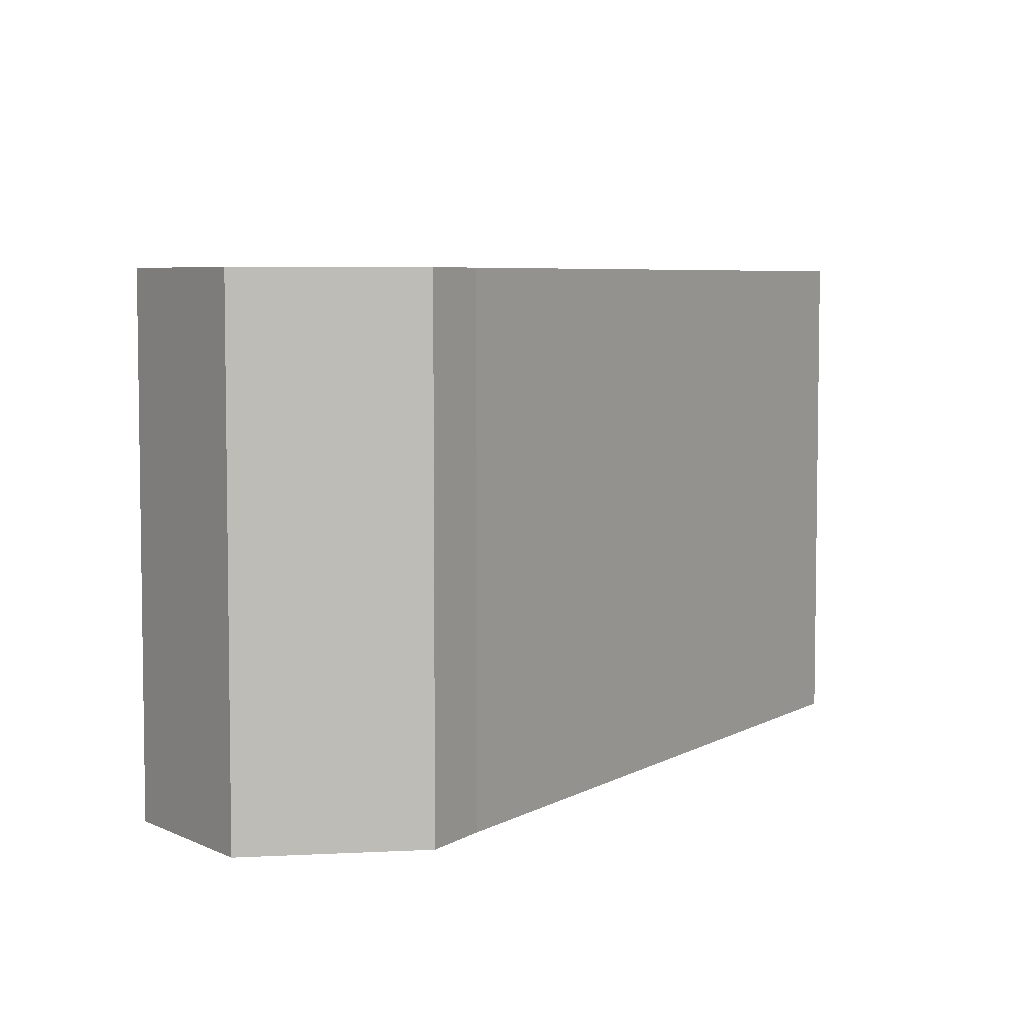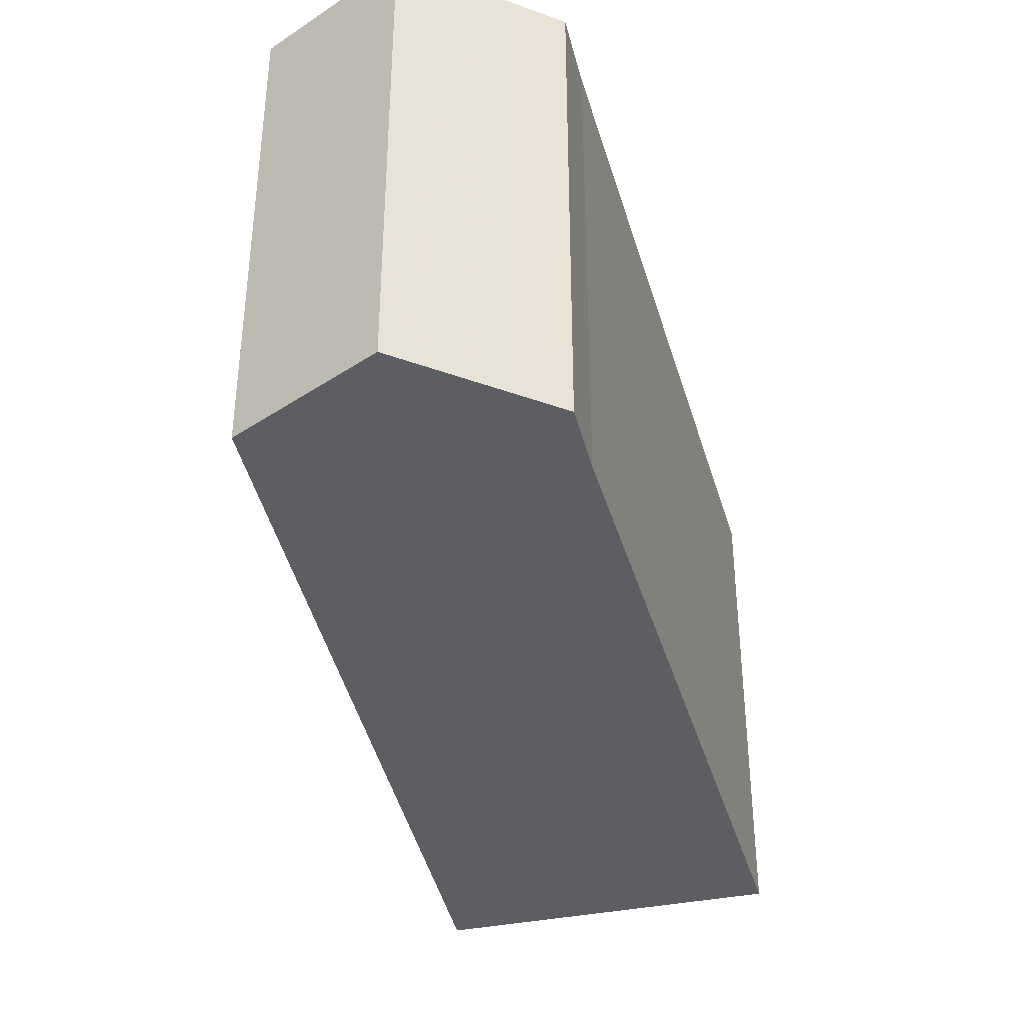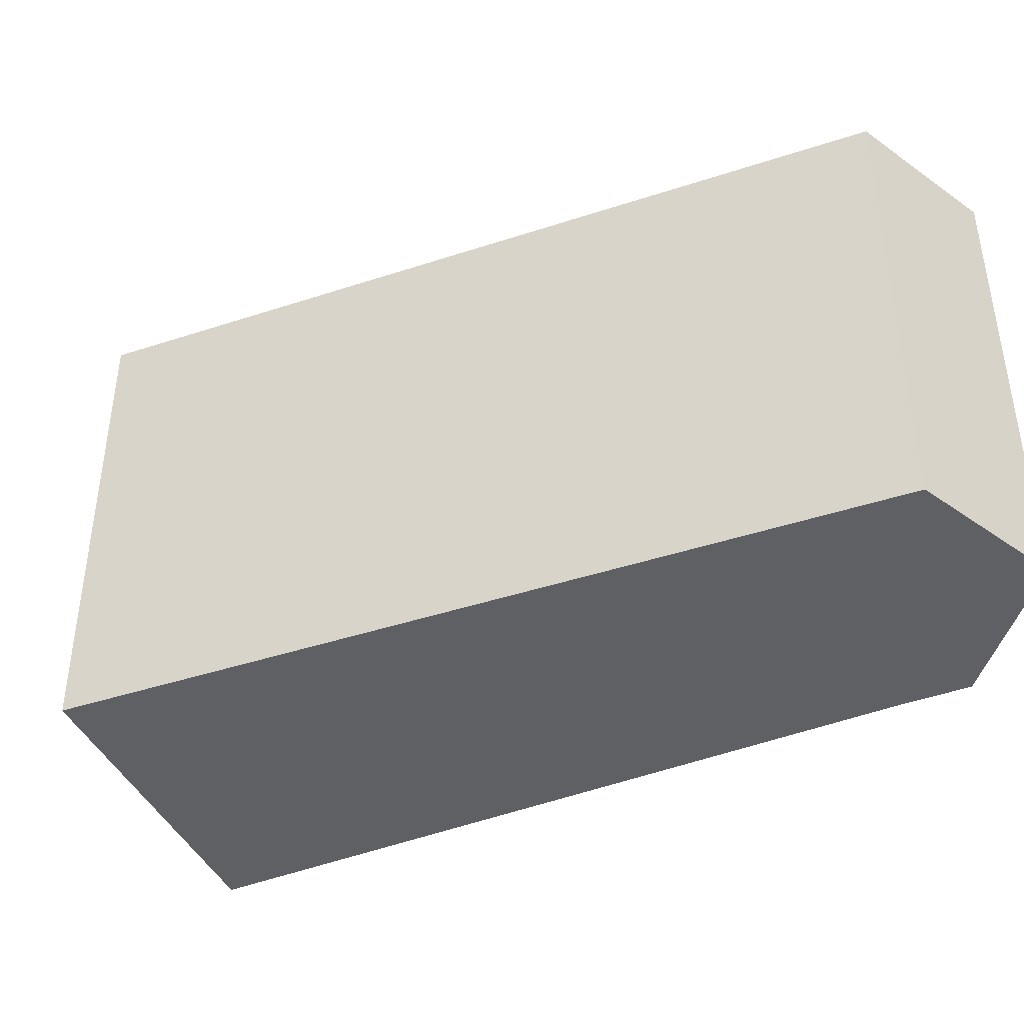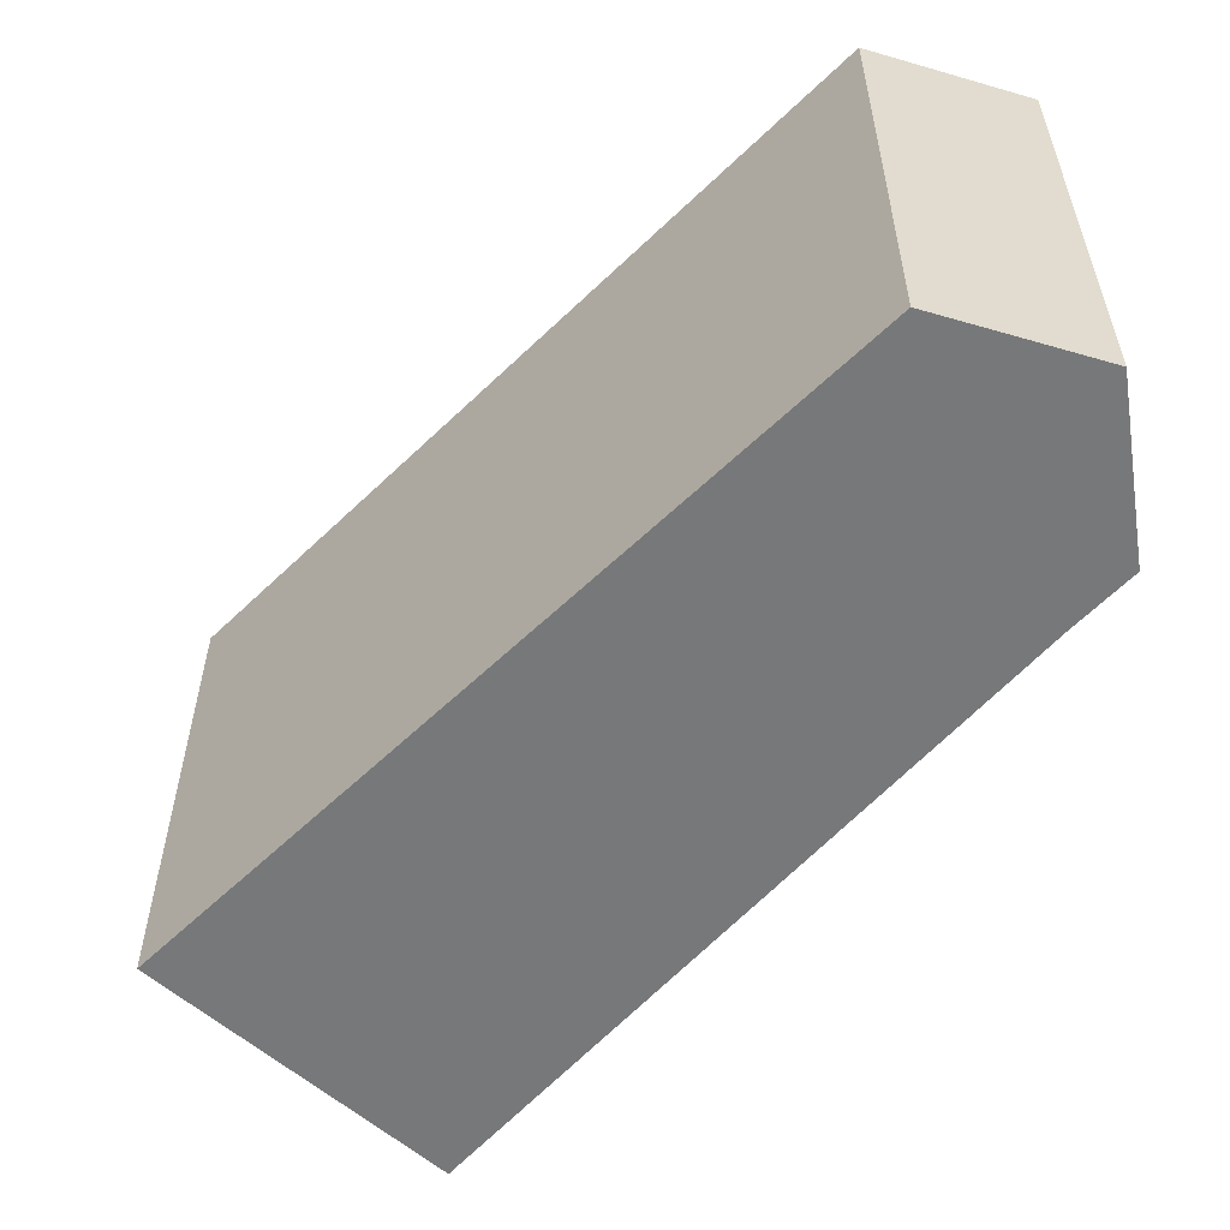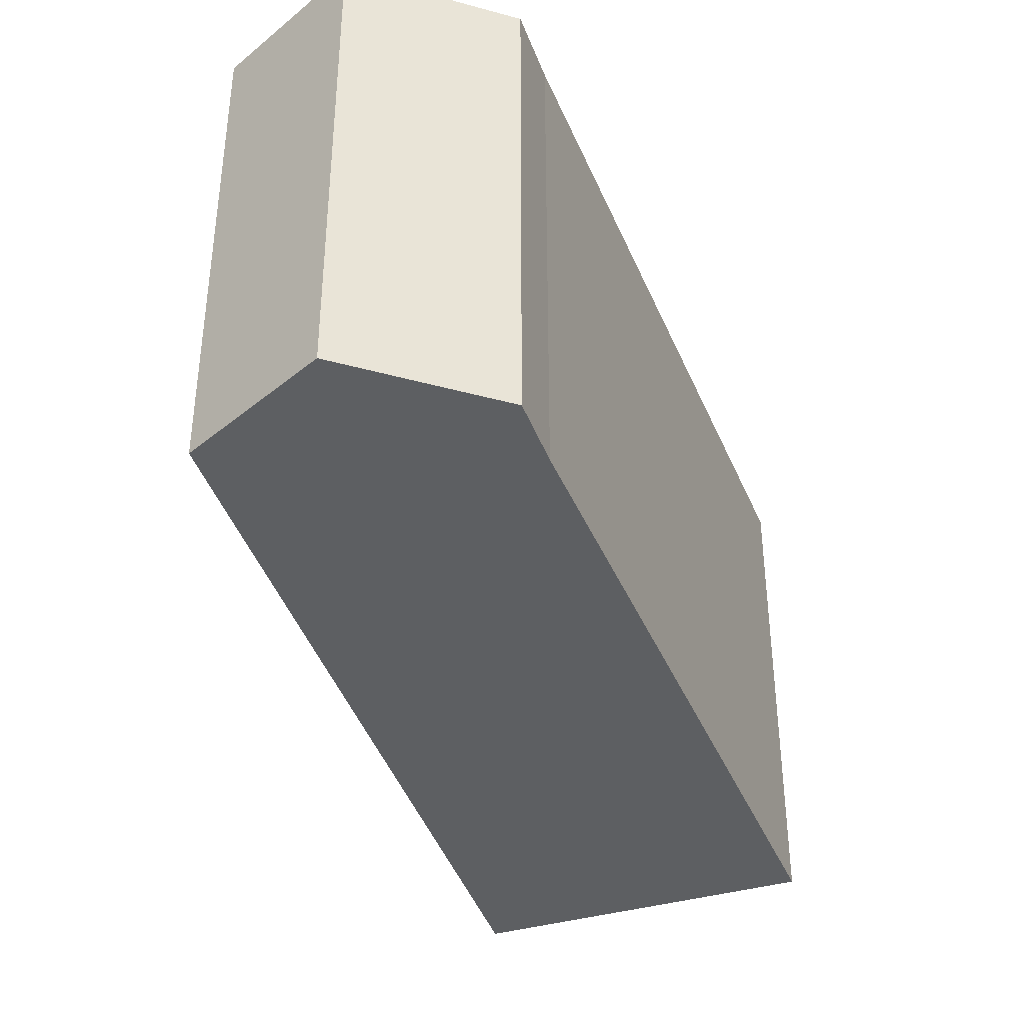
<metadata>
{"format":"obj","ext":"obj","renderer":"f3d","projection":"perspective","resolution":1024,"background":"white","views":[{"elev":5.6,"azim":73.3,"up":"+Y"},{"elev":-39.1,"azim":58.0,"up":"+Y"},{"elev":-42.7,"azim":-22.2,"up":"+Y"},{"elev":-57.4,"azim":1.4,"up":"+Y"},{"elev":-39.5,"azim":63.6,"up":"+Y"}]}
</metadata>
<code>
g default
v 12.69 0 4.993
v 14.55 0 6.894
v 14.34 0 8.495
v 13.72 0 13.21
v 8.017 0 15.09
v -3.123 0 4.459
v -14.56 0 -6.46
v -5.654 0 -15.09
v 12.69 18.23 4.993
v 14.55 18.23 6.894
v 14.34 18.23 8.495
v 13.72 18.23 13.21
v 8.017 18.23 15.09
v -3.123 18.23 4.459
v -14.56 18.23 -6.46
v -5.654 18.23 -15.09
f 3 5 4
f 2 5 3
f 1 5 2
f 5 1 6
f 6 1 7
f 8 7 1
f 11 13 12
f 10 13 11
f 9 13 10
f 13 9 14
f 14 9 15
f 16 15 9
f 5 4 12
f 12 13 5
f 4 3 11
f 11 12 4
f 3 2 10
f 10 11 3
f 2 1 9
f 9 10 2
f 6 5 13
f 13 14 6
f 7 6 14
f 14 15 7
f 8 7 15
f 15 16 8
f 1 8 16
f 16 9 1

</code>
